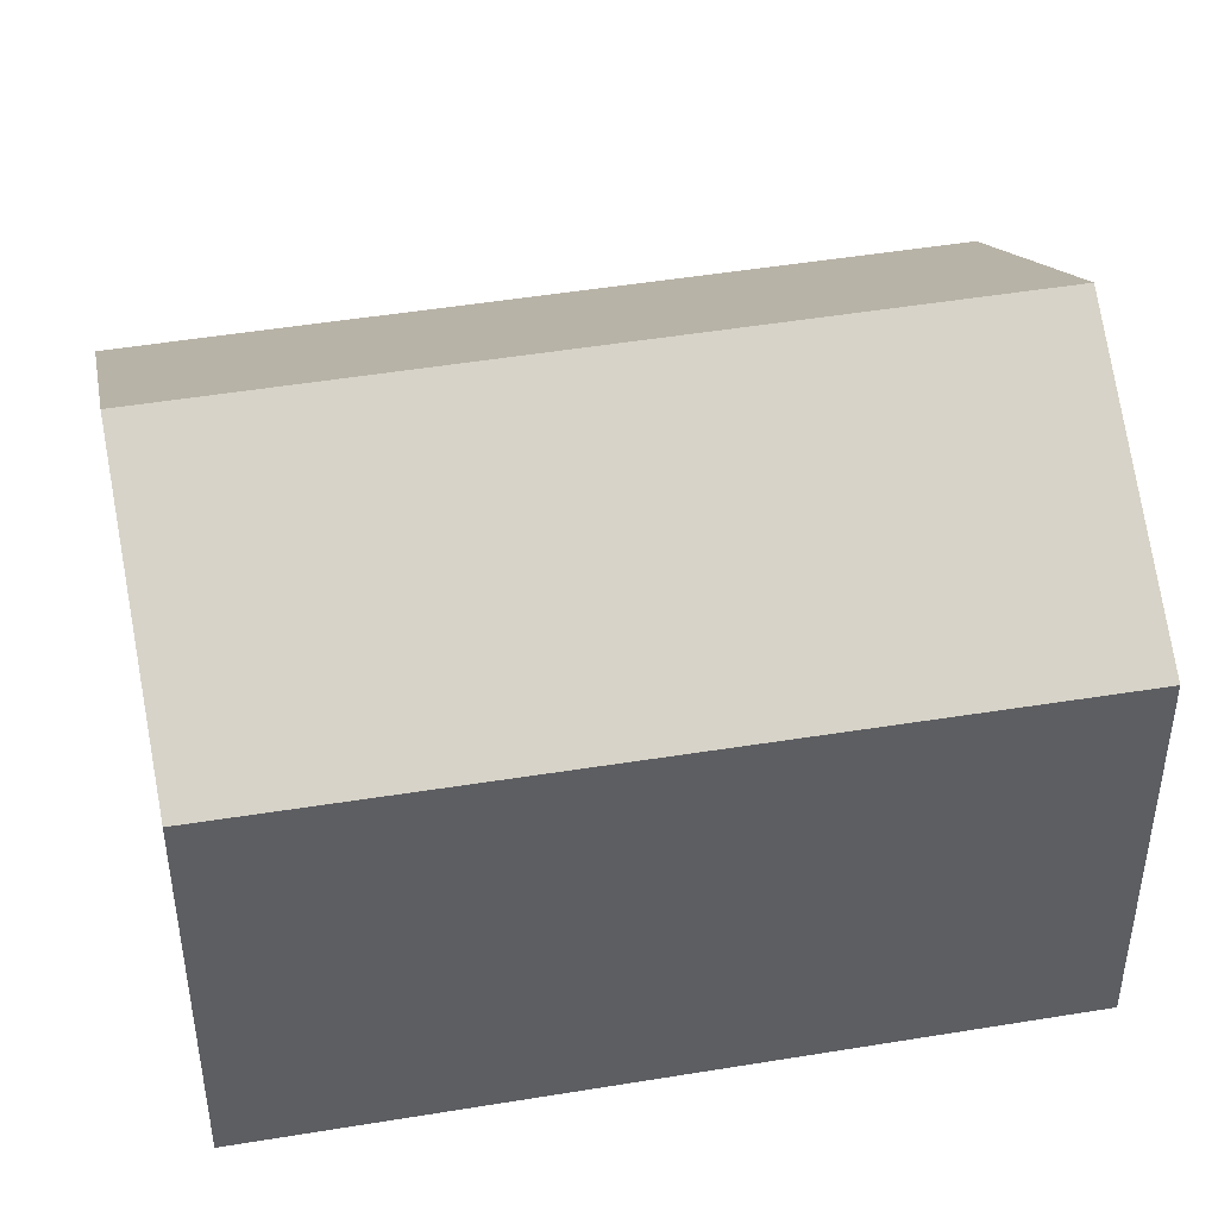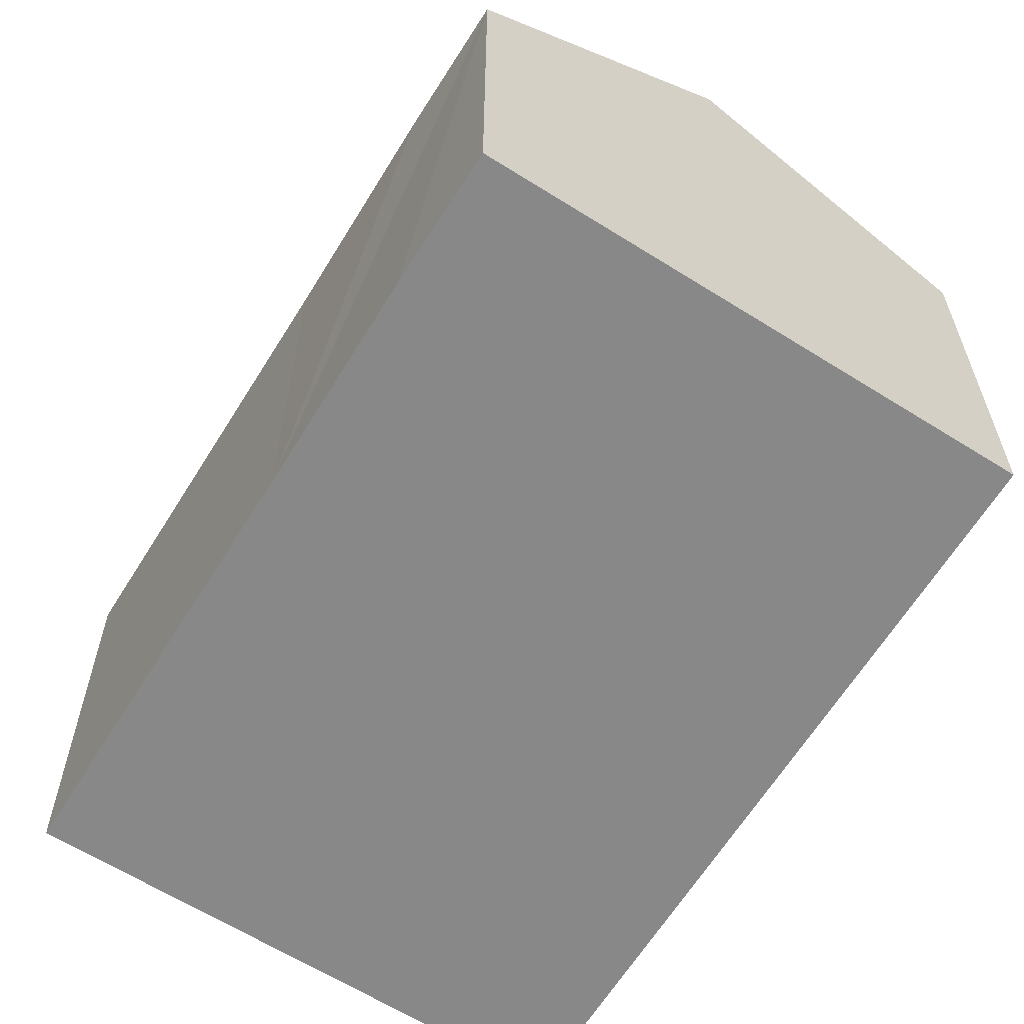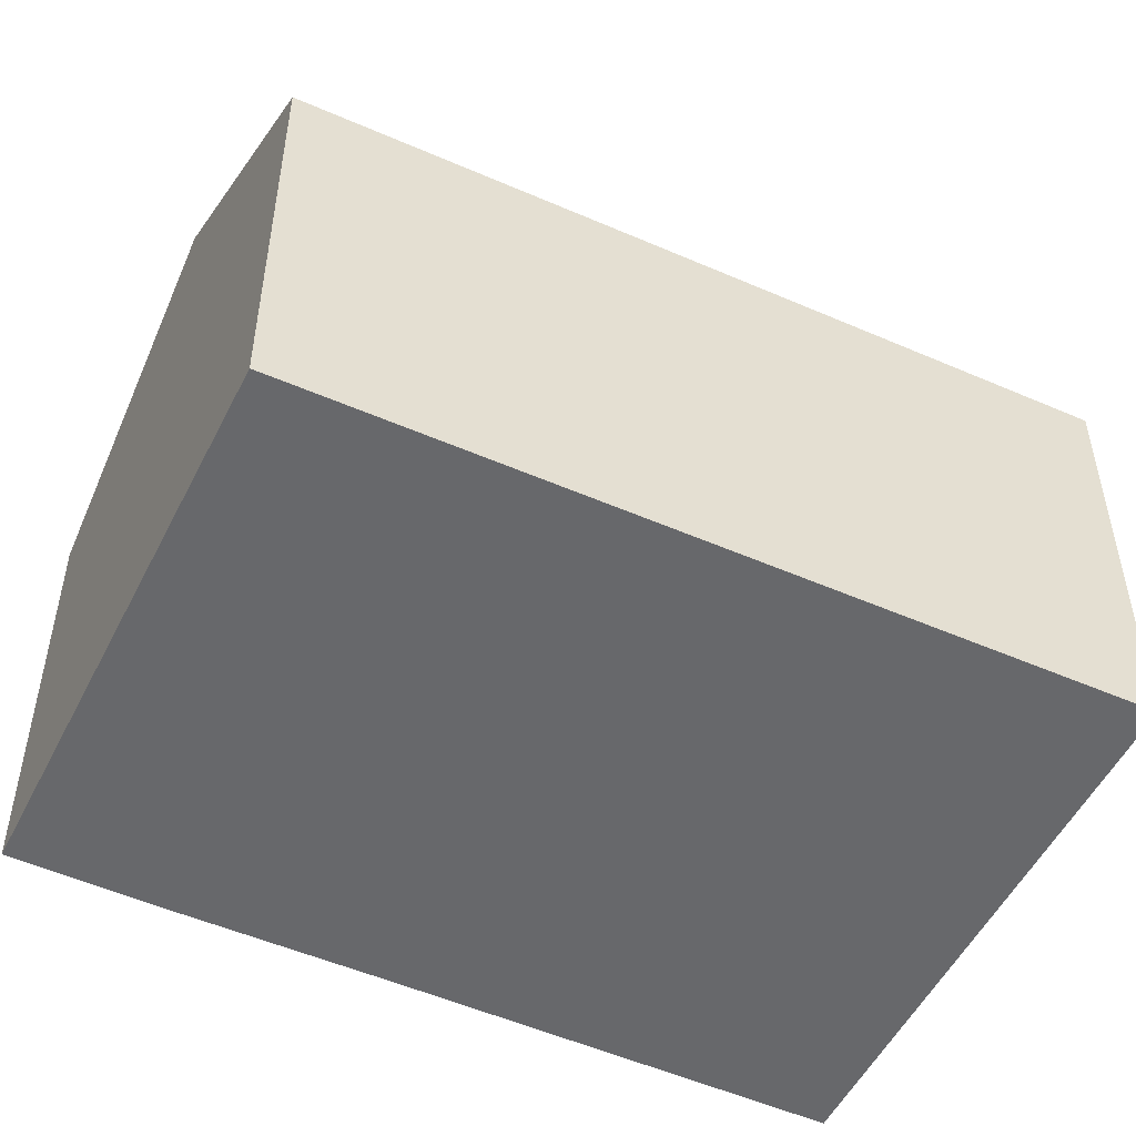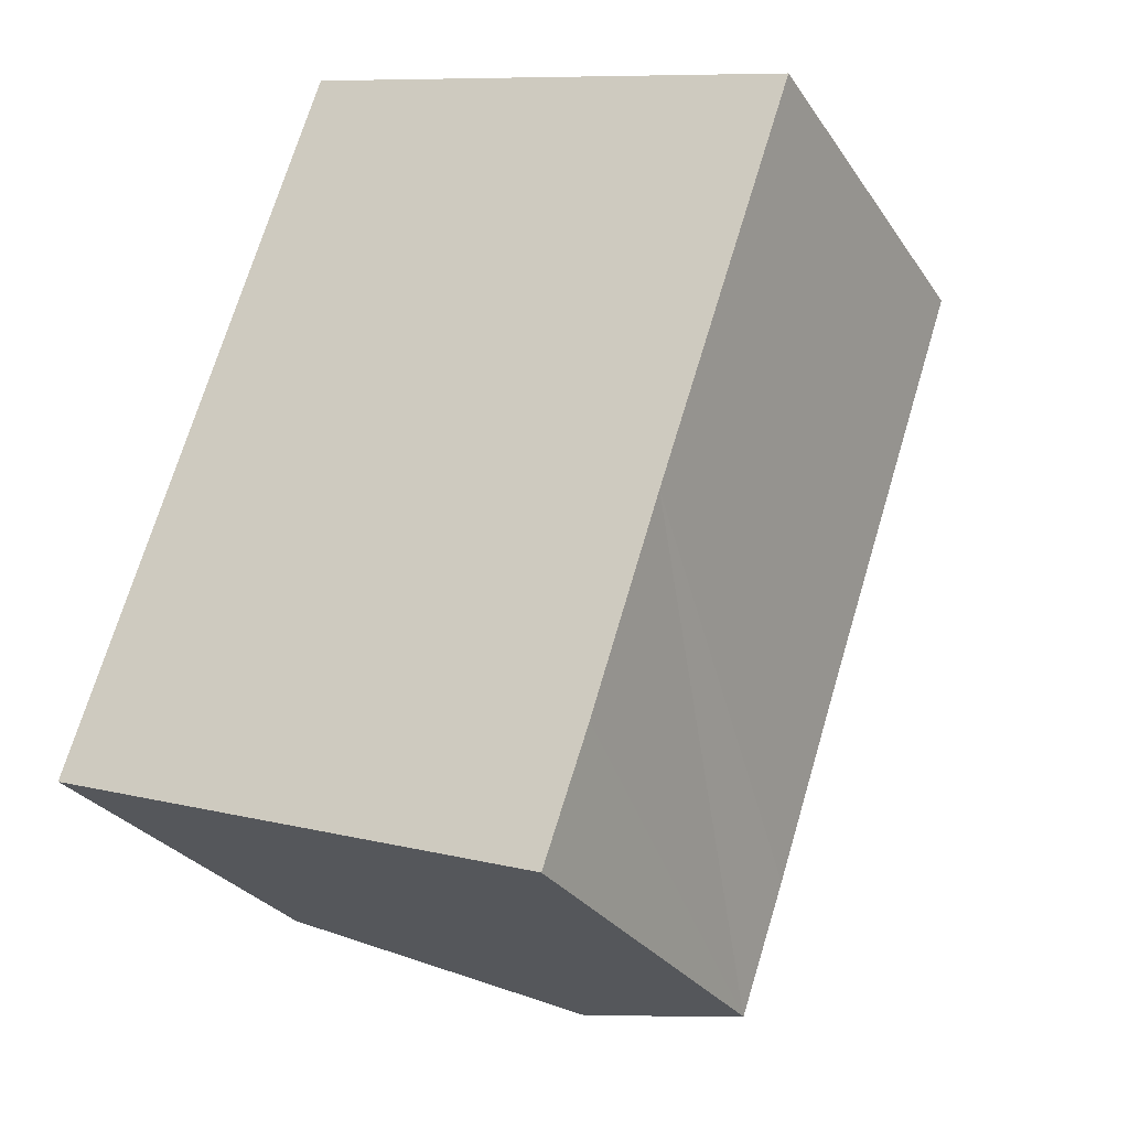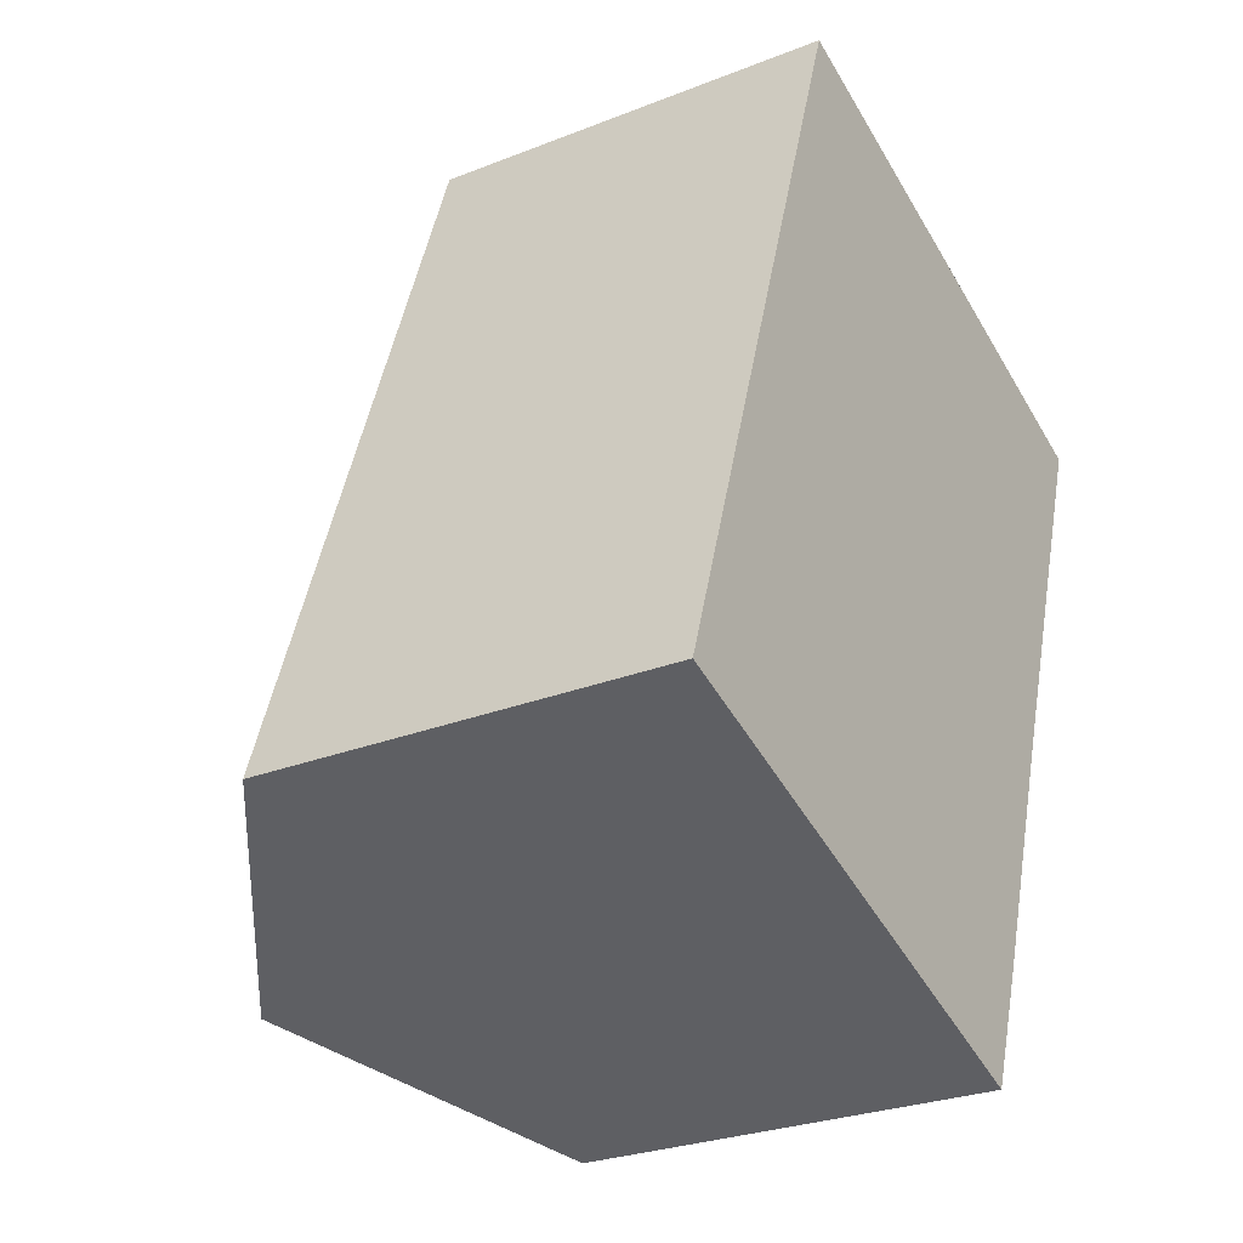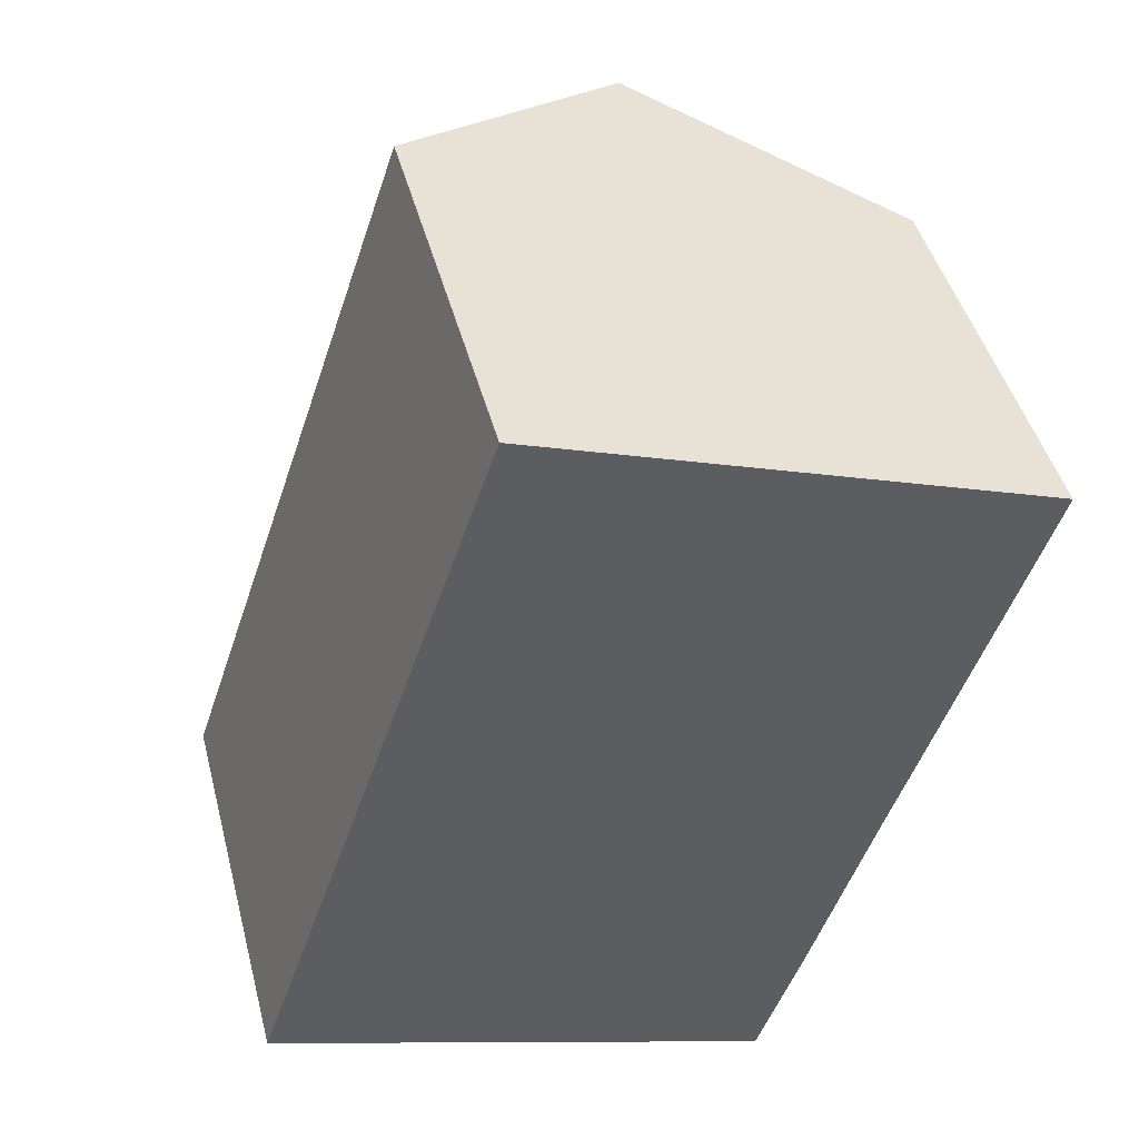
<metadata>
{"format":"obj","ext":"obj","renderer":"f3d","projection":"perspective","resolution":1024,"background":"white","views":[{"elev":45.8,"azim":-82.1,"up":"+Y"},{"elev":-62.8,"azim":167.2,"up":"+Y"},{"elev":-52.3,"azim":-96.5,"up":"+Y"},{"elev":-28.6,"azim":27.2,"up":"+Z"},{"elev":-27.4,"azim":-58.7,"up":"+Z"},{"elev":45.2,"azim":-14.5,"up":"+Z"}]}
</metadata>
<code>
v  5.661 12.98 -2.034
v  5.513 9.08 16.4
v  11.26 12.98 14.33
v  0.044 9.139 0.132
v  0 9.14 5.597e-16
v  16.93 9.136 12.3
v  13.85 9.141 3.314
v  12.32 9.117 -1.251
v  11.33 9.136 -4.069
v  11.33 2.492e-16 -4.069
v  0 0 0
v  5.661 1.245e-16 -2.034
v  5.513 -1.004e-15 16.4
v  0.044 -8.083e-18 0.132
v  5.698 9.205 16.33
v  16.93 -7.533e-16 12.3
v  5.698 -9.999e-16 16.33
v  11.26 -8.777e-16 14.33
v  13.85 -2.029e-16 3.314
v  12.32 7.66e-17 -1.251
g defaultobject
f 1 2 3
f 2 1 4
f 4 1 5
f 6 1 3
f 1 6 7
f 1 7 8
f 1 8 9
f 10 1 9
f 1 10 5
f 5 10 11
f 11 10 12
f 11 4 5
f 4 11 2
f 2 11 13
f 13 11 14
f 13 15 2
f 15 13 3
f 3 13 6
f 6 13 16
f 16 13 17
f 16 17 18
f 16 7 6
f 7 16 19
f 7 19 8
f 8 19 9
f 9 19 20
f 9 20 10
f 12 14 11
f 14 12 13
f 13 12 10
f 13 10 20
f 13 20 19
f 13 19 18
f 18 19 16
f 13 18 17

</code>
